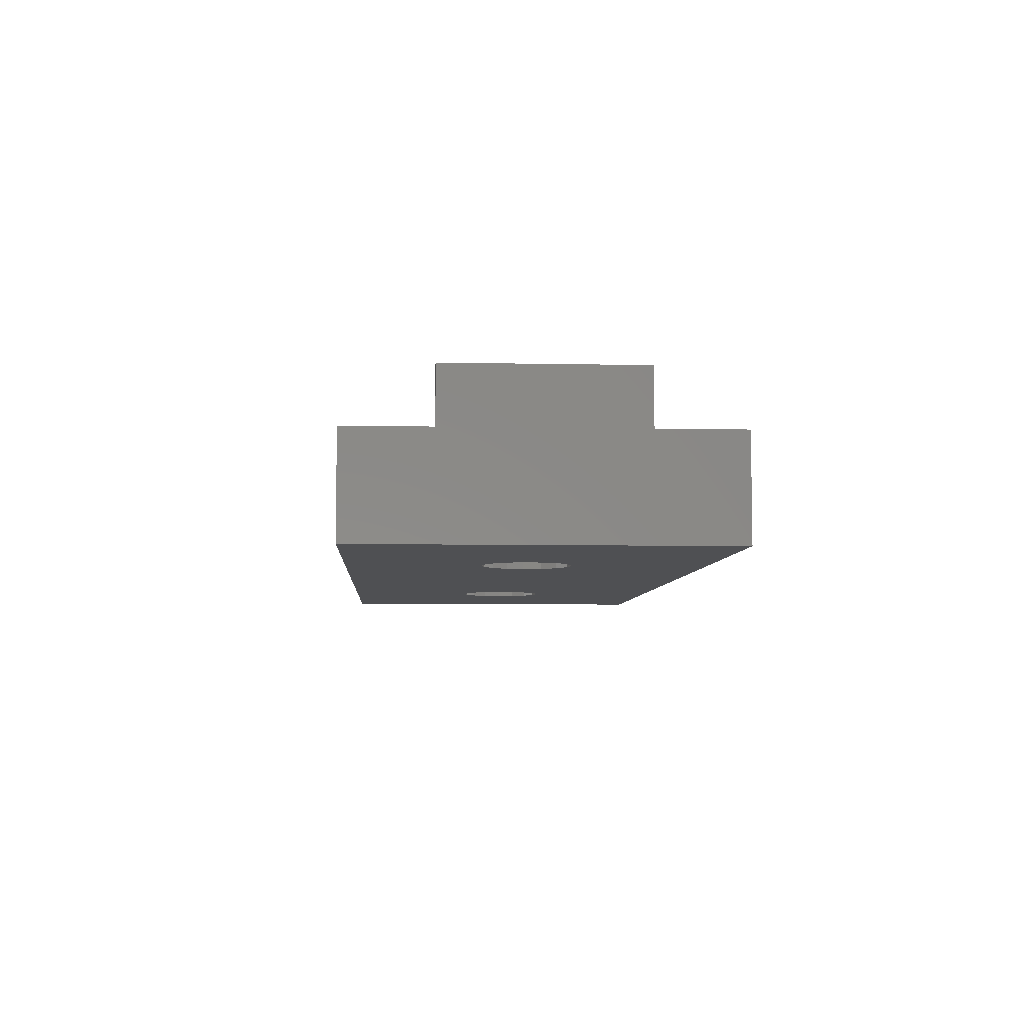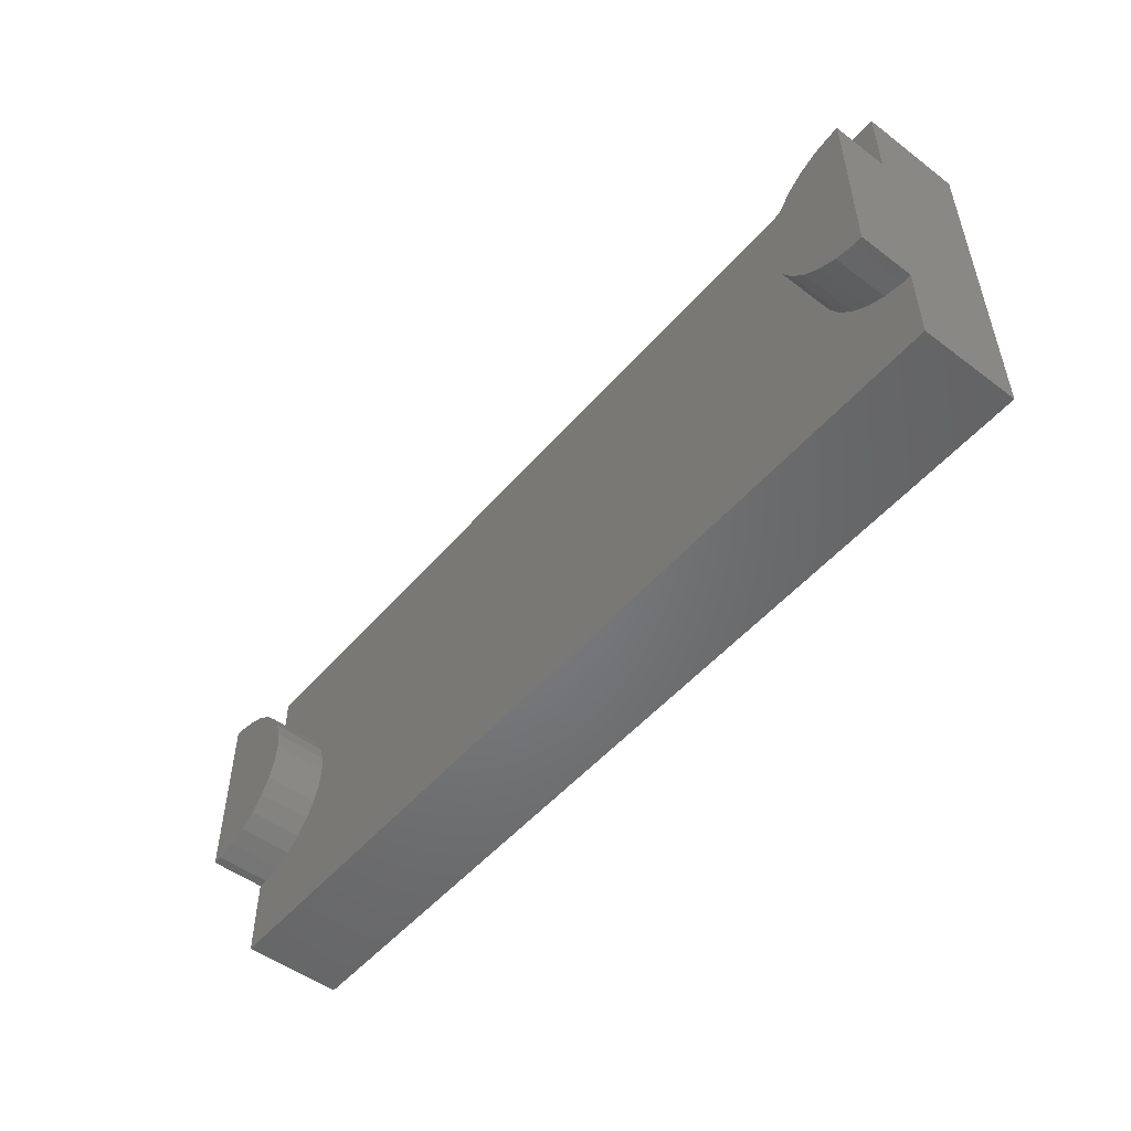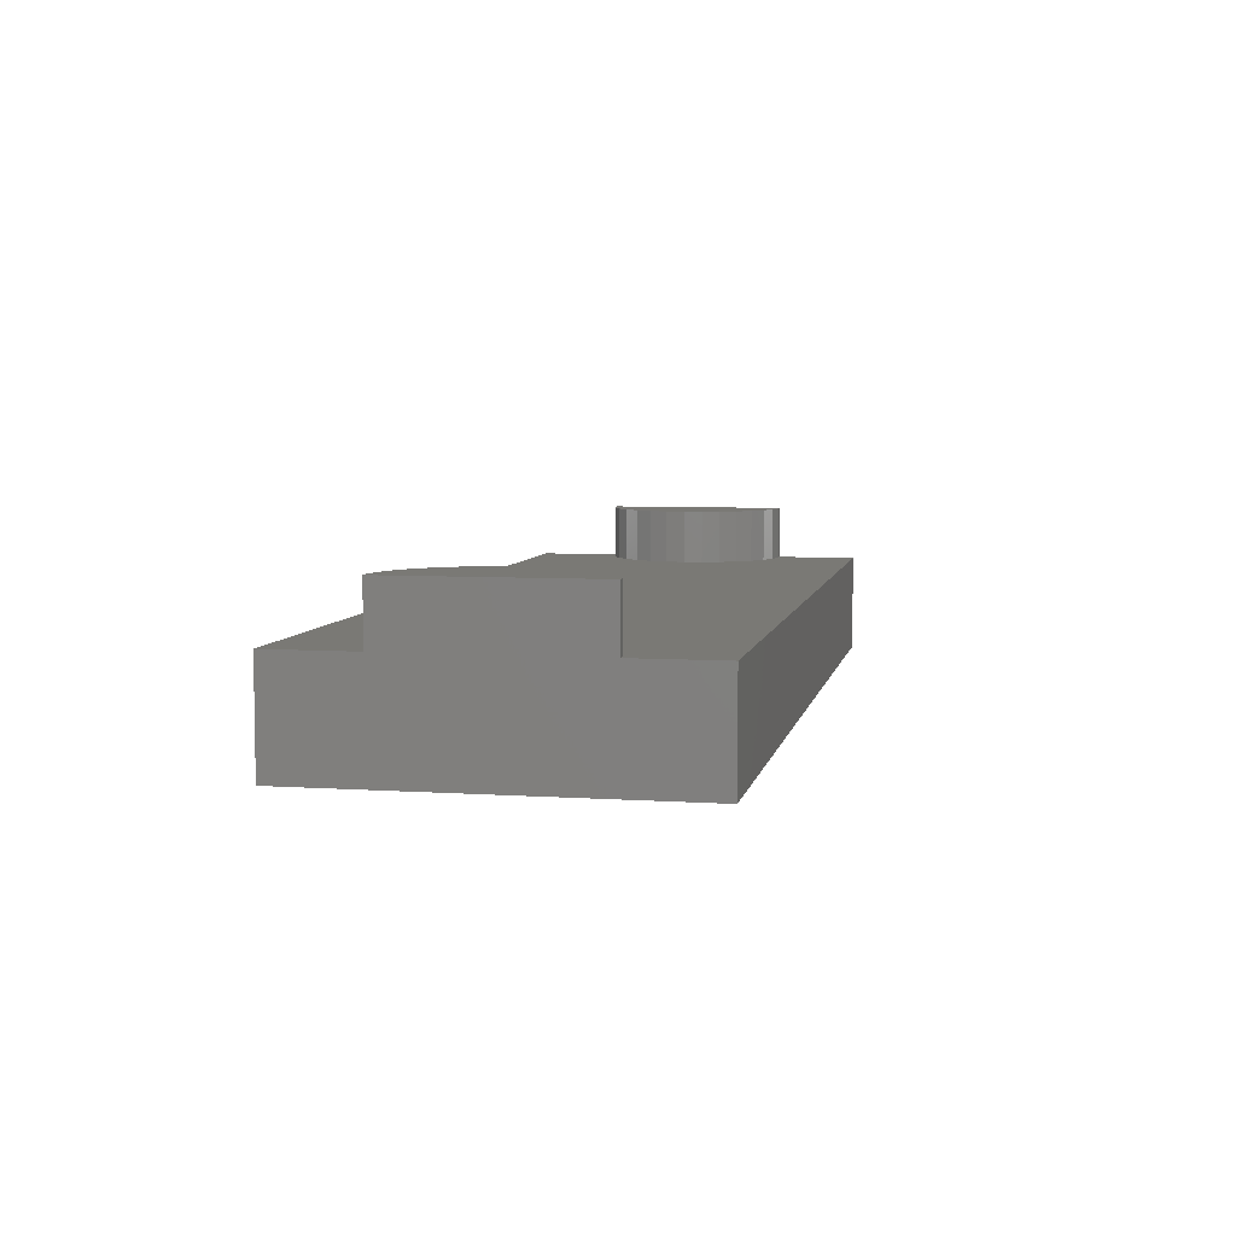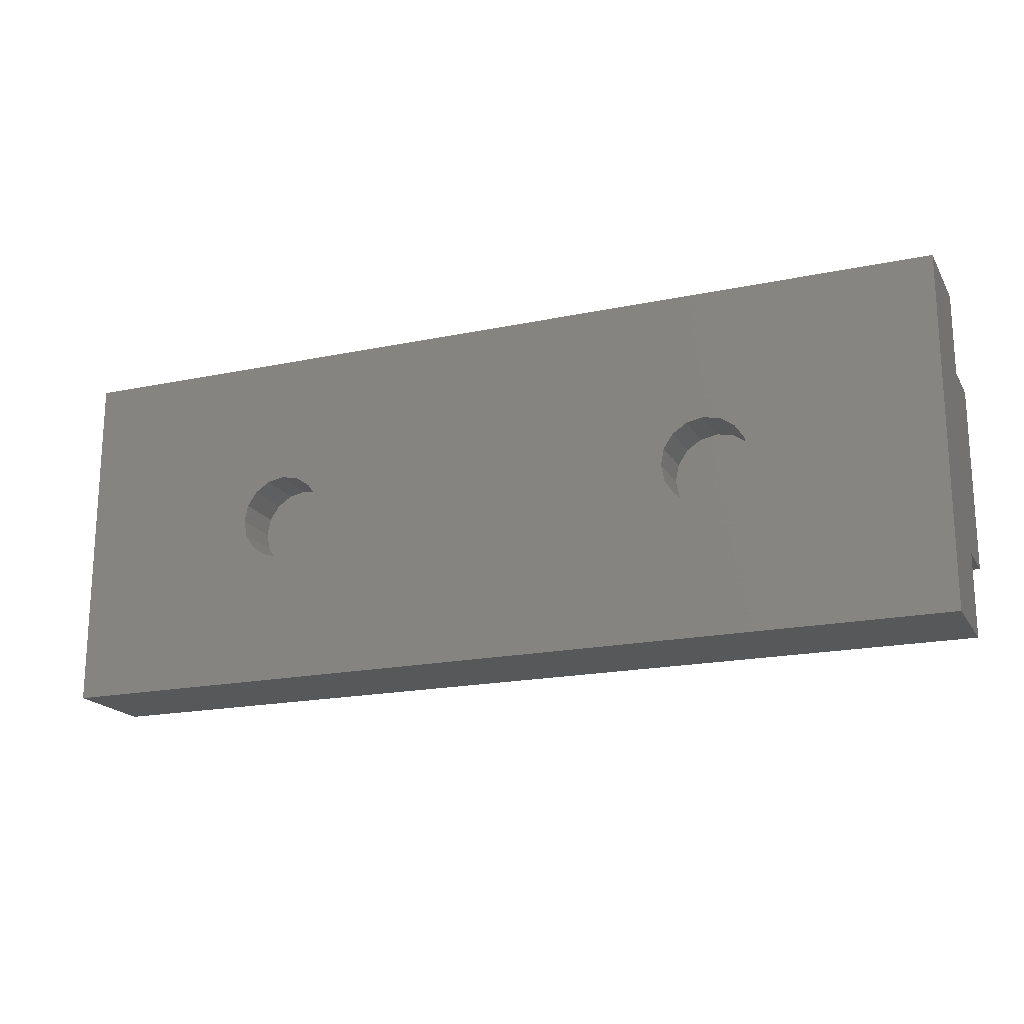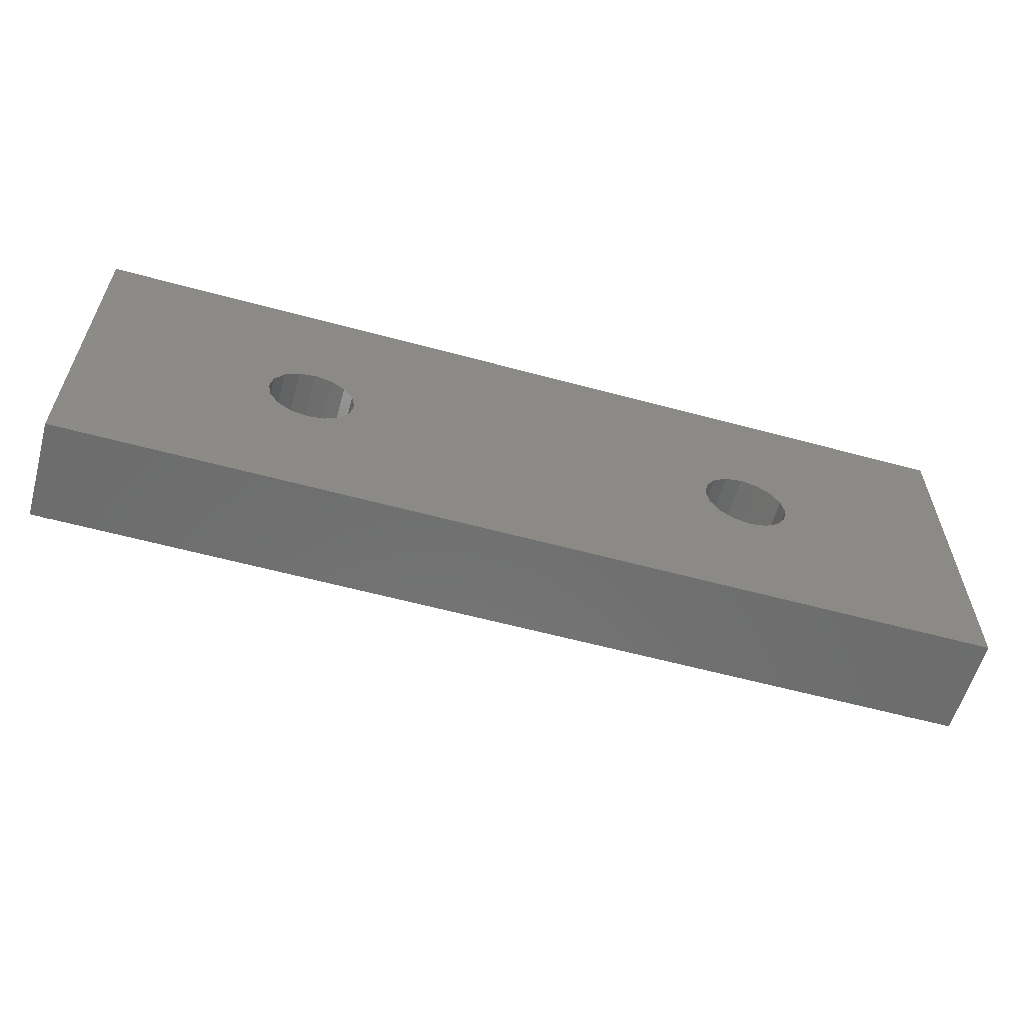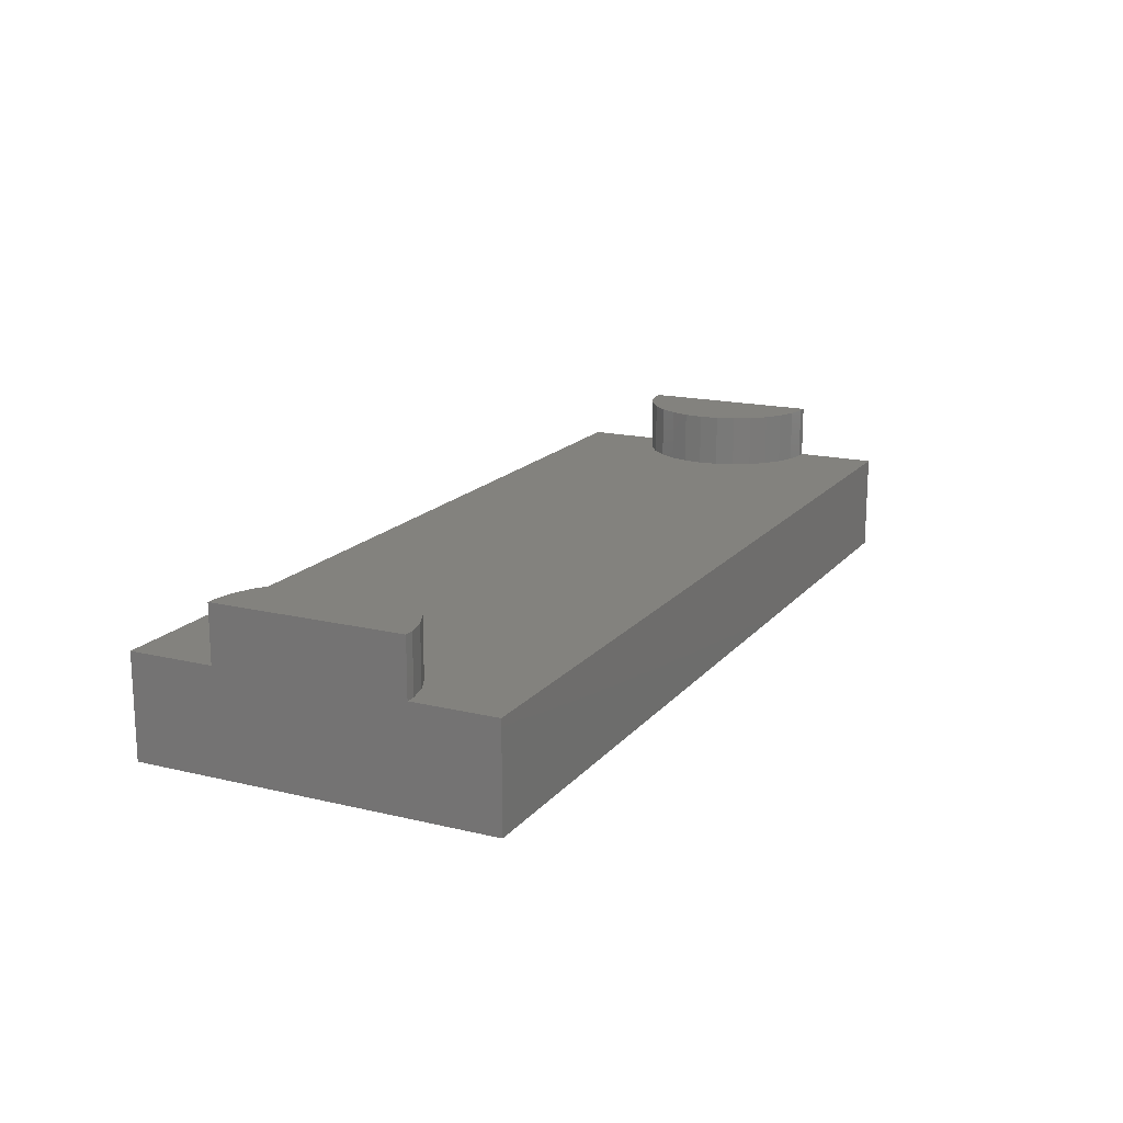
<metadata>
{"format":"stl","ext":"stl","renderer":"f3d","projection":"perspective","resolution":1024,"background":"white","views":[{"elev":-6.1,"azim":-93.5,"up":"+Z"},{"elev":-51.2,"azim":50.7,"up":"+Y"},{"elev":6.1,"azim":-78.8,"up":"+Z"},{"elev":-18.7,"azim":-158.1,"up":"+Y"},{"elev":-59.1,"azim":164.4,"up":"+Y"},{"elev":16.6,"azim":-63.9,"up":"+Z"}]}
</metadata>
<code>
# stl→obj: 142 verts, 280 faces
v -11.57 27.81 0
v -11.57 27.81 5.467
v -11.57 47.06 0
v -11.57 32.33 5.467
v -11.57 42.53 5.467
v -11.57 47.06 5.467
v 39.1 27.81 0
v 39.1 27.81 5.467
v 2.018 39.65 0
v 39.1 42.53 0
v 39.1 47.06 0
v 26.43 35.03 0
v 25.51 35.21 0
v 2.018 35.21 0
v 1.097 35.03 0
v -1.309 37.43 0
v -1.126 36.51 0
v -0.6047 35.73 0
v 0.176 35.21 0
v 2.798 35.73 0
v 3.32 36.51 0
v 24.21 36.51 0
v 24.03 37.43 0
v 1.097 39.84 0
v 28.66 36.51 0
v 39.1 32.33 0
v 28.14 35.73 0
v 3.503 37.43 0
v -0.6047 39.13 0
v 0.176 39.65 0
v 3.32 38.35 0
v 2.798 39.13 0
v -1.126 38.35 0
v 28.14 39.13 0
v 28.66 38.35 0
v 24.21 38.35 0
v 24.73 35.73 0
v 27.36 35.21 0
v 28.84 37.43 0
v 25.51 39.65 0
v 26.43 39.84 0
v 27.36 39.65 0
v 24.73 39.13 0
v 39.1 47.06 5.467
v -11.04 32.33 5.467
v 38.57 32.33 5.467
v 39.1 32.33 5.467
v -9.989 32.56 5.467
v 33.98 37.43 5.467
v 34.09 38.5 5.467
v 34.09 36.37 5.467
v 34.42 35.35 5.467
v 34.96 34.42 5.467
v 35.67 33.62 5.467
v 39.1 42.53 5.467
v 38.57 42.53 5.467
v -11.04 42.53 5.467
v -9.989 42.31 5.467
v -9.01 41.87 5.467
v -8.143 41.24 5.467
v -7.426 40.44 5.467
v -6.89 39.52 5.467
v -6.559 38.5 5.467
v -6.447 37.43 5.467
v -6.559 36.37 5.467
v -6.89 35.35 5.467
v -7.426 34.42 5.467
v -9.01 32.99 5.467
v 37.52 42.31 5.467
v -8.143 33.62 5.467
v 36.54 32.99 5.467
v 34.42 39.52 5.467
v 37.52 32.56 5.467
v 36.54 41.87 5.467
v 35.67 41.24 5.467
v 34.96 40.44 5.467
v -11.57 32.33 8.467
v -11.57 42.53 8.467
v -11.04 42.53 8.467
v -11.04 32.33 8.467
v 38.57 32.33 8.467
v 39.1 32.33 8.467
v 39.1 42.53 8.467
v 38.57 42.53 8.467
v -1.126 38.35 2.733
v -1.309 37.43 2.733
v -1.126 36.51 2.733
v -0.6047 39.13 2.733
v 0.176 39.65 2.733
v 1.097 39.84 2.733
v 2.018 39.65 2.733
v 2.798 39.13 2.733
v 3.32 38.35 2.733
v 3.503 37.43 2.733
v 3.32 36.51 2.733
v 2.798 35.73 2.733
v 2.018 35.21 2.733
v 1.097 35.03 2.733
v 0.176 35.21 2.733
v -0.6047 35.73 2.733
v 24.21 38.35 2.733
v 24.03 37.43 2.733
v 24.21 36.51 2.733
v 24.73 39.13 2.733
v 25.51 39.65 2.733
v 26.43 39.84 2.733
v 27.36 39.65 2.733
v 28.14 39.13 2.733
v 28.66 38.35 2.733
v 28.84 37.43 2.733
v 28.66 36.51 2.733
v 28.14 35.73 2.733
v 27.36 35.21 2.733
v 26.43 35.03 2.733
v 25.51 35.21 2.733
v 24.73 35.73 2.733
v -9.989 32.56 8.467
v -9.01 32.99 8.467
v -8.143 33.62 8.467
v -7.426 34.42 8.467
v -6.89 35.35 8.467
v -6.559 36.37 8.467
v -6.447 37.43 8.467
v -6.559 38.5 8.467
v -6.89 39.52 8.467
v -7.426 40.44 8.467
v -8.143 41.24 8.467
v -9.01 41.87 8.467
v -9.989 42.31 8.467
v 37.52 42.31 8.467
v 36.54 41.87 8.467
v 35.67 41.24 8.467
v 34.96 40.44 8.467
v 34.42 39.52 8.467
v 34.09 38.5 8.467
v 33.98 37.43 8.467
v 34.09 36.37 8.467
v 34.42 35.35 8.467
v 34.96 34.42 8.467
v 35.67 33.62 8.467
v 36.54 32.99 8.467
v 37.52 32.56 8.467
f 1 2 3
f 3 2 4
f 3 4 5
f 3 5 6
f 2 1 7
f 8 2 7
f 9 3 7
f 10 3 11
f 12 7 13
f 14 7 15
f 1 3 16
f 1 16 17
f 1 17 18
f 1 18 19
f 1 19 15
f 1 15 7
f 20 7 14
f 21 7 20
f 22 3 23
f 24 3 9
f 25 26 27
f 21 28 7
f 29 3 30
f 28 31 7
f 30 3 24
f 31 32 7
f 32 9 7
f 33 3 29
f 16 3 33
f 34 10 35
f 36 23 3
f 37 3 22
f 13 3 37
f 7 3 13
f 38 7 12
f 27 26 38
f 7 38 26
f 10 26 25
f 10 25 39
f 10 39 35
f 40 3 41
f 10 34 42
f 10 42 41
f 10 41 3
f 40 43 3
f 43 36 3
f 3 6 11
f 11 6 44
f 4 2 8
f 45 4 8
f 46 45 8
f 47 46 8
f 48 49 50
f 48 51 49
f 48 52 51
f 48 53 52
f 48 54 53
f 55 44 56
f 44 6 5
f 44 5 57
f 44 57 58
f 44 58 59
f 44 59 60
f 44 60 61
f 44 61 62
f 44 62 63
f 44 63 64
f 44 64 65
f 44 65 66
f 44 66 67
f 68 69 56
f 44 67 70
f 48 71 54
f 56 44 68
f 50 72 48
f 73 45 46
f 70 68 44
f 68 74 69
f 68 75 74
f 68 76 75
f 68 72 76
f 68 48 72
f 48 73 71
f 48 45 73
f 4 77 5
f 5 77 78
f 5 78 57
f 57 78 79
f 77 4 45
f 80 77 45
f 8 7 26
f 47 8 26
f 81 46 47
f 82 81 47
f 26 82 47
f 10 83 82
f 26 10 82
f 56 84 55
f 55 84 83
f 55 83 10
f 55 10 11
f 44 55 11
f 33 85 86
f 16 33 86
f 86 87 17
f 16 86 17
f 29 88 85
f 33 29 85
f 30 89 88
f 29 30 88
f 24 90 89
f 30 24 89
f 9 91 90
f 24 9 90
f 32 92 91
f 9 32 91
f 93 92 31
f 31 92 32
f 94 93 28
f 28 93 31
f 94 28 95
f 95 28 21
f 95 21 96
f 96 21 20
f 96 20 97
f 97 20 14
f 97 14 98
f 98 14 15
f 98 15 99
f 99 15 19
f 99 19 100
f 100 19 18
f 87 100 18
f 17 87 18
f 36 101 102
f 23 36 102
f 102 103 22
f 23 102 22
f 43 104 101
f 36 43 101
f 40 105 104
f 43 40 104
f 41 106 105
f 40 41 105
f 42 107 106
f 41 42 106
f 34 108 107
f 42 34 107
f 109 108 35
f 35 108 34
f 110 109 39
f 39 109 35
f 110 39 111
f 111 39 25
f 111 25 112
f 112 25 27
f 112 27 113
f 113 27 38
f 113 38 114
f 114 38 12
f 114 12 115
f 115 12 13
f 115 13 116
f 116 13 37
f 103 116 37
f 22 103 37
f 80 45 48
f 117 80 48
f 117 48 68
f 118 117 68
f 118 68 70
f 119 118 70
f 119 70 67
f 120 119 67
f 120 67 66
f 121 120 66
f 121 66 65
f 122 121 65
f 122 65 64
f 123 122 64
f 64 63 124
f 123 64 124
f 63 62 125
f 124 63 125
f 62 61 126
f 125 62 126
f 61 60 127
f 126 61 127
f 59 128 60
f 60 128 127
f 58 129 59
f 59 129 128
f 57 79 58
f 58 79 129
f 69 130 56
f 56 130 84
f 74 131 69
f 69 131 130
f 75 132 74
f 74 132 131
f 76 133 75
f 75 133 132
f 72 134 76
f 76 134 133
f 50 135 72
f 72 135 134
f 49 136 50
f 50 136 135
f 49 51 136
f 136 51 137
f 51 52 137
f 137 52 138
f 52 53 138
f 138 53 139
f 53 54 139
f 139 54 140
f 140 54 71
f 141 140 71
f 141 71 73
f 142 141 73
f 142 73 46
f 81 142 46
f 78 77 80
f 118 78 117
f 117 78 80
f 119 78 118
f 120 78 119
f 121 78 120
f 122 78 121
f 123 78 122
f 124 78 123
f 125 78 124
f 126 78 125
f 127 78 126
f 128 78 127
f 129 78 128
f 79 78 129
f 135 136 137
f 139 135 138
f 138 135 137
f 140 135 139
f 141 135 140
f 142 135 141
f 81 135 142
f 82 135 81
f 83 135 82
f 84 135 83
f 130 135 84
f 131 135 130
f 132 135 131
f 133 135 132
f 134 135 133
f 88 89 85
f 85 89 90
f 85 90 91
f 85 91 92
f 85 92 93
f 85 93 94
f 85 94 95
f 85 95 96
f 85 96 97
f 85 97 98
f 85 98 99
f 85 99 100
f 85 100 87
f 85 87 86
f 104 105 101
f 101 105 106
f 101 106 107
f 101 107 108
f 101 108 109
f 101 109 110
f 101 110 111
f 101 111 112
f 101 112 113
f 101 113 114
f 101 114 115
f 101 115 116
f 101 116 103
f 101 103 102

</code>
